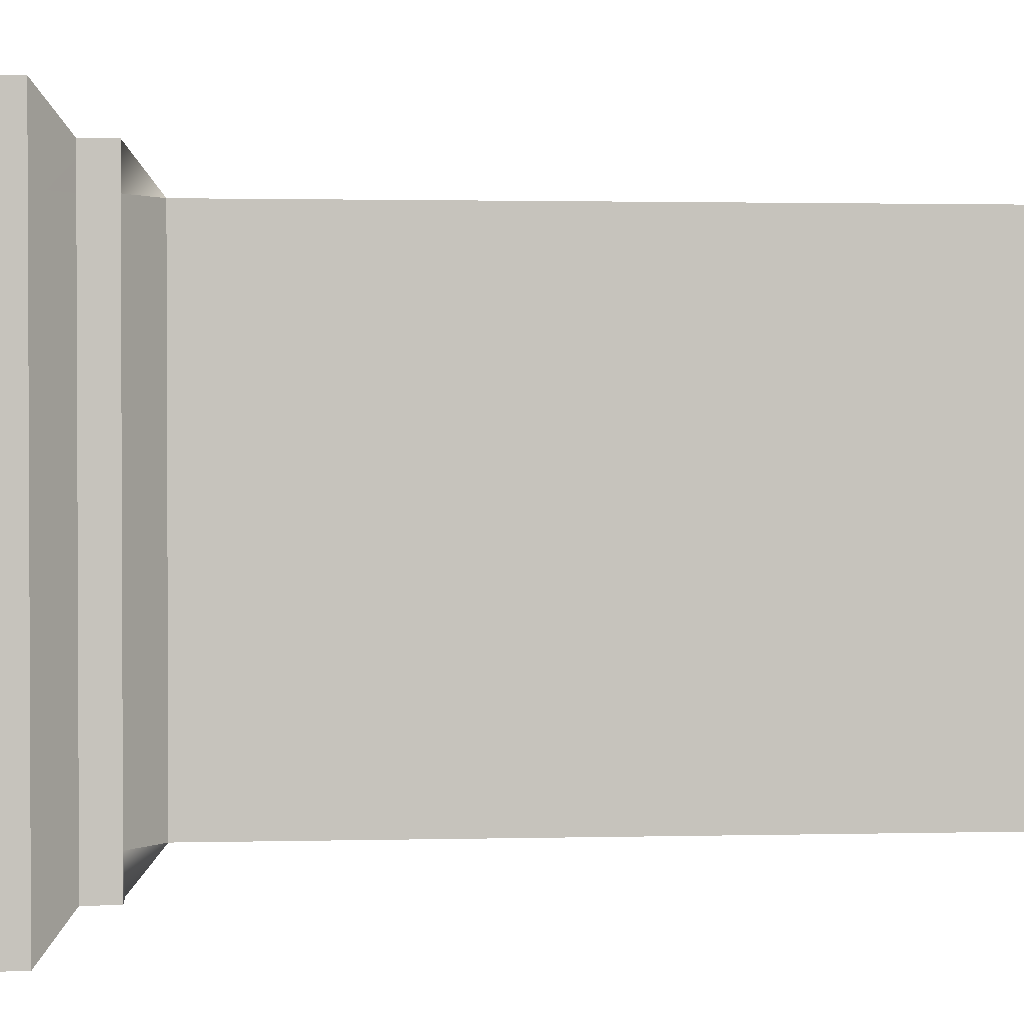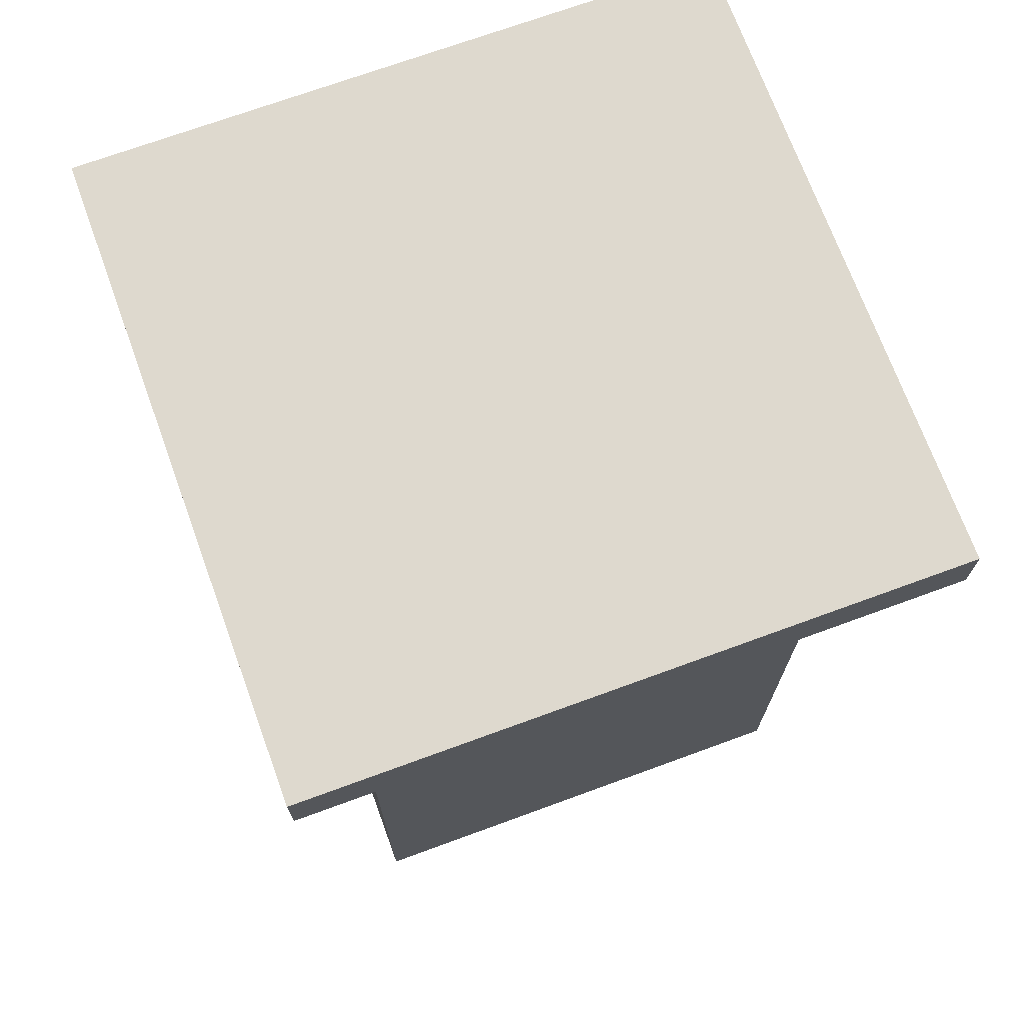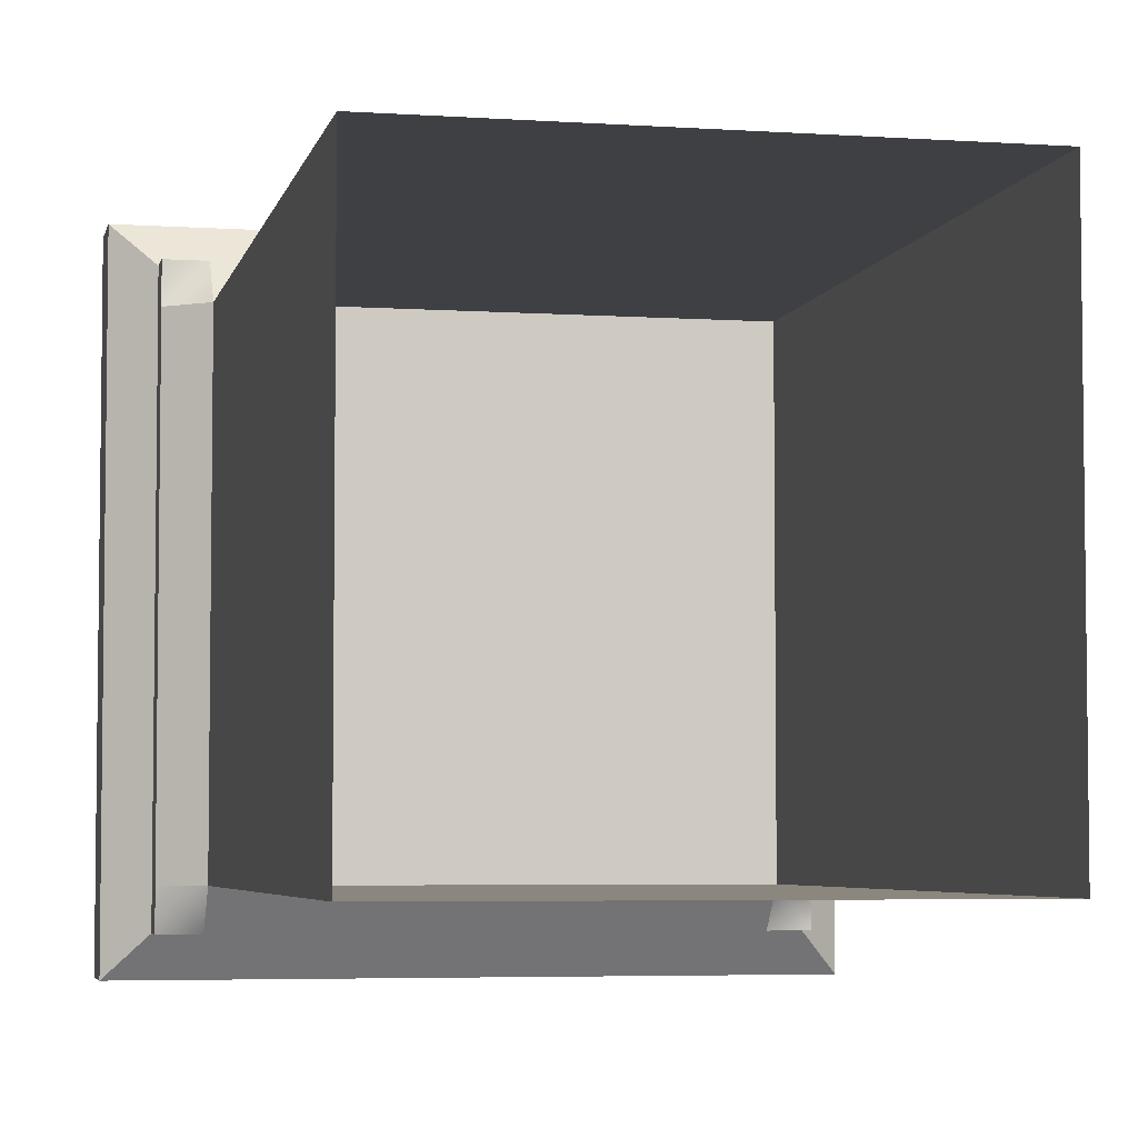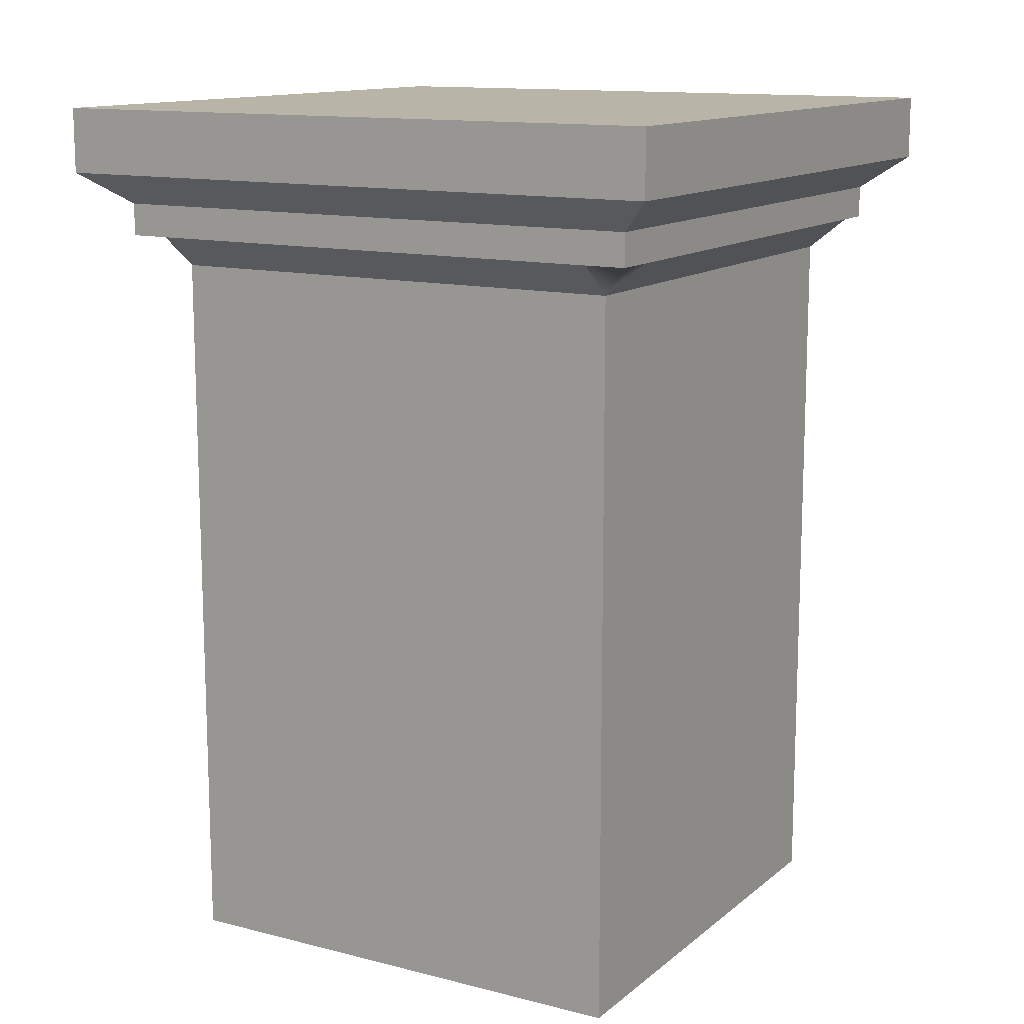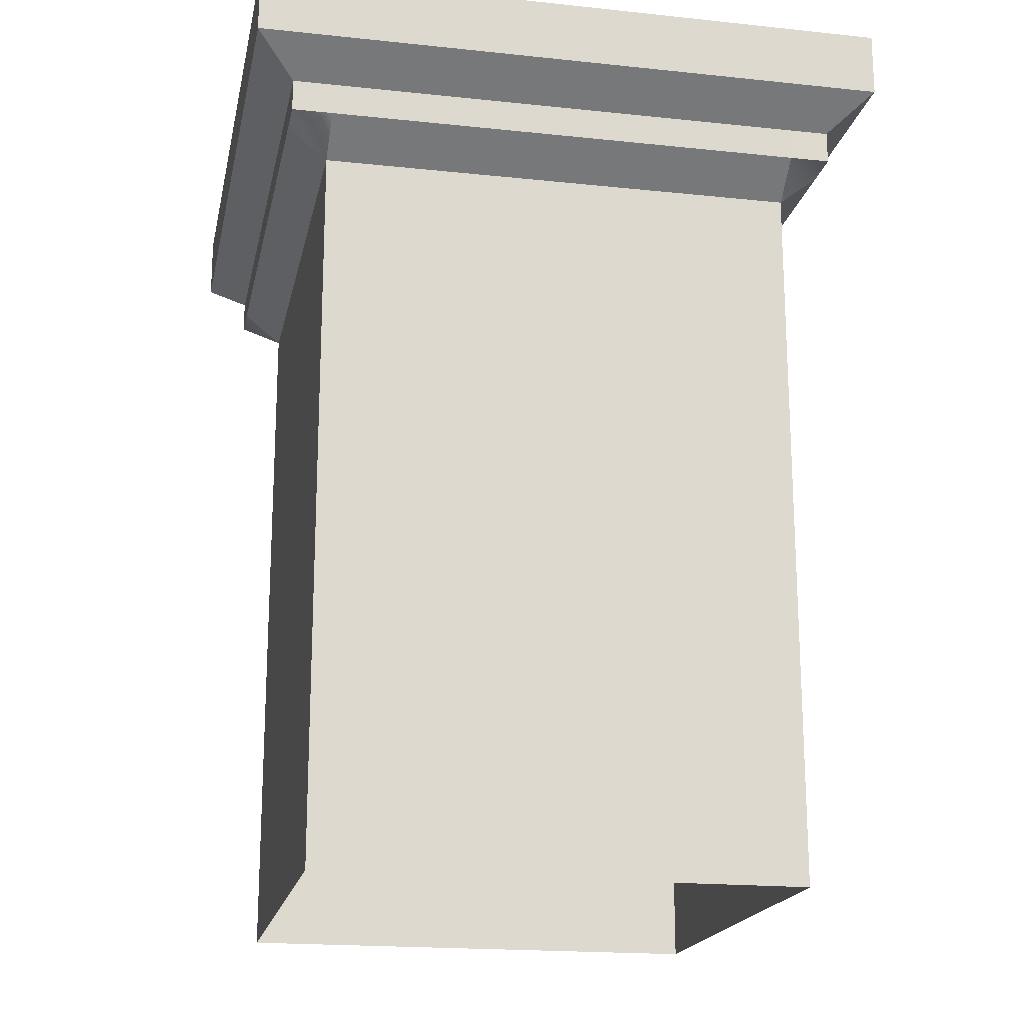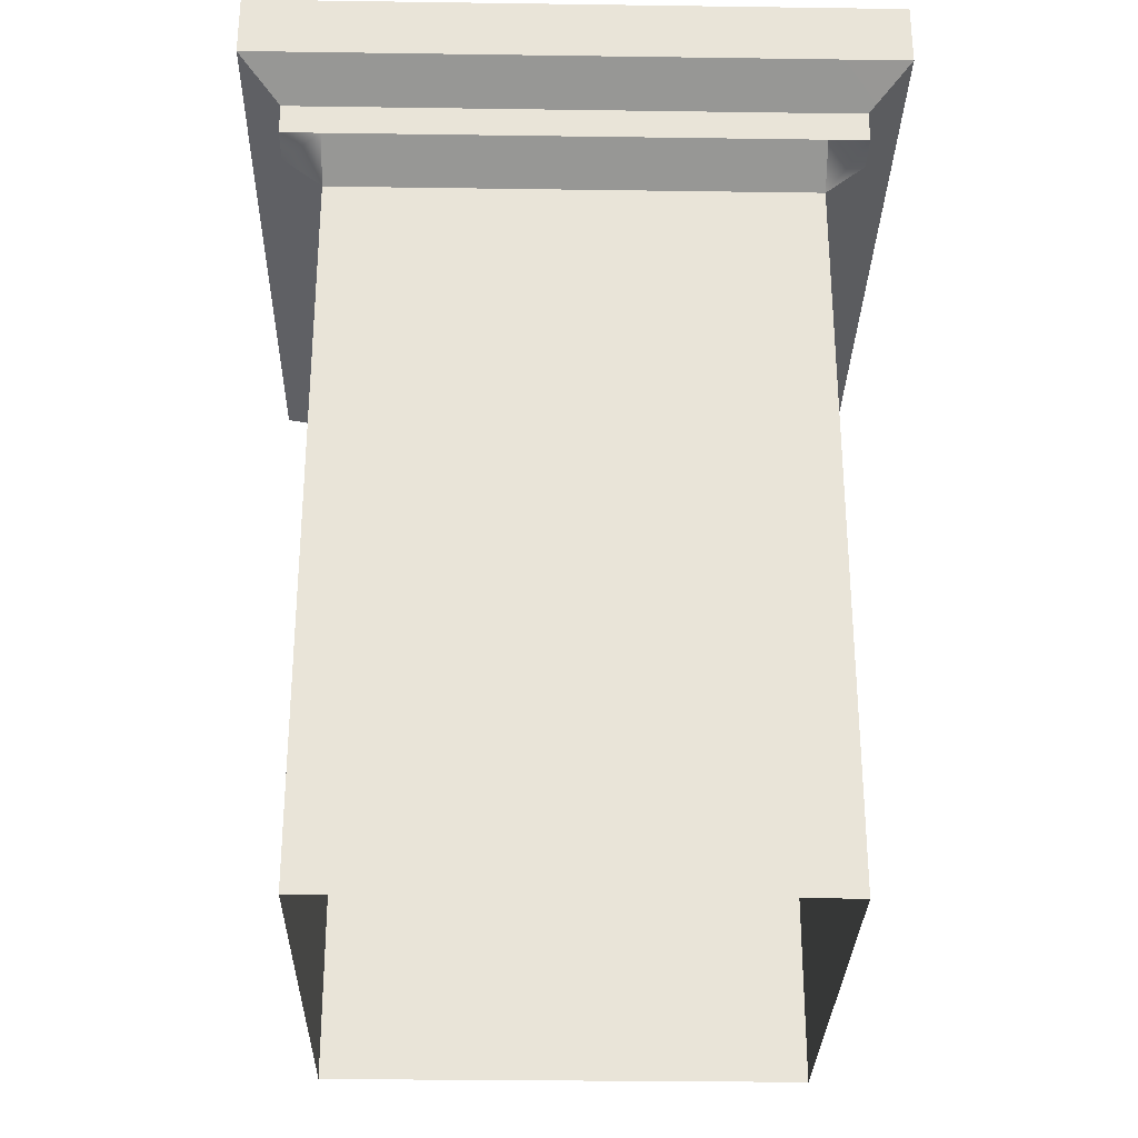
<metadata>
{"format":"obj","ext":"obj","renderer":"f3d","projection":"perspective","resolution":1024,"background":"white","views":[{"elev":1.5,"azim":-95.3,"up":"+Z"},{"elev":71.5,"azim":69.9,"up":"+Y"},{"elev":-4.8,"azim":-12.2,"up":"+Z"},{"elev":13.0,"azim":-59.7,"up":"+Y"},{"elev":-18.8,"azim":-101.4,"up":"+Y"},{"elev":-29.4,"azim":-91.2,"up":"+Y"}]}
</metadata>
<code>
o stairs-column-small
g stairs-column-small
v 0.375 -0.6875 0.375
v -0.375 -0.6875 0.375
v 0.375 0.4374 0.375
v -0.375 0.4374 0.375
v -0.375 -0.6875 -0.375
v -0.375 0.4374 -0.375
v 0.375 -0.6875 -0.375
v 0.375 0.4374 -0.375
v -0.4375 0.4874 0.375
v -0.4375 0.4874 -0.375
v 0.4375 0.486 -0.4
v 0.4375 0.4874 0.375
v 0.375 0.4874 -0.4375
v 0.4375 0.4874 -0.4375
v -0.375 0.4874 -0.4375
v -0.4375 0.4874 -0.4375
v -0.375 0.4874 0.4375
v -0.4376 0.4874 0.4375
v 0.375 0.4874 0.4375
v 0.4375 0.4874 0.4375
v -0.5001 0.6875 0.5001
v -0.375 0.6875 0.5001
v 0.375 0.6875 0.5001
v 0.5001 0.6875 0.5001
v 0.5001 0.6875 0.375
v 0.5001 0.6875 -0.375
v 0.5001 0.6875 -0.5001
v 0.375 0.6875 -0.5001
v -0.375 0.6875 -0.5001
v -0.5001 0.6875 -0.5001
v -0.5001 0.6875 -0.375
v -0.5001 0.6875 0.375
v -0.375 0.5375 0.4375
v 0.375 0.5375 0.4375
v -0.375 0.5875 0.5001
v 0.375 0.5875 0.5001
v 0.4375 0.5375 0.375
v 0.4375 0.5375 -0.375
v 0.5001 0.5875 0.375
v 0.5001 0.5875 -0.375
v -0.4375 0.5375 -0.375
v -0.4375 0.5375 0.375
v -0.5001 0.5875 -0.375
v -0.5001 0.5875 0.375
v 0.375 0.5375 -0.4375
v -0.375 0.5375 -0.4375
v 0.375 0.5875 -0.5001
v -0.375 0.5875 -0.5001
v -0.4376 0.5375 0.4375
v -0.5001 0.5875 0.5001
v -0.4375 0.5375 -0.4375
v -0.5001 0.5875 -0.5001
v 0.4375 0.5375 -0.4375
v 0.5001 0.5875 -0.5001
v 0.4375 0.5375 0.4375
v 0.5001 0.5875 0.5001
g stairs-column-small
f 22 32 21
f 25 23 24
f 25 22 23
f 32 22 25
f 32 25 26
f 32 26 31
f 29 30 31
f 26 29 31
f 26 28 29
f 26 27 28
f 4 2 1
f 1 3 4
f 6 5 2
f 2 4 6
f 8 7 5
f 5 6 8
f 3 1 7
f 7 8 3
f 10 6 4
f 4 9 10
f 12 3 8
f 8 11 12
f 14 11 8
f 8 13 14
f 13 8 6
f 6 15 13
f 15 6 10
f 10 16 15
f 18 9 4
f 4 17 18
f 17 4 3
f 3 19 17
f 19 3 12
f 12 20 19
f 33 17 19
f 19 34 33
f 35 33 34
f 34 36 35
f 38 37 12
f 12 11 38
f 40 39 37
f 37 38 40
f 41 10 9
f 9 42 41
f 43 41 42
f 42 44 43
f 46 45 13
f 13 15 46
f 48 47 45
f 45 46 48
f 50 49 33
f 33 35 50
f 49 18 17
f 17 33 49
f 51 46 15
f 15 16 51
f 52 48 46
f 46 51 52
f 47 54 53
f 53 45 47
f 45 53 14
f 14 13 45
f 34 19 20
f 20 55 34
f 36 34 55
f 55 56 36
f 53 38 11
f 11 14 53
f 54 40 38
f 38 53 54
f 52 51 41
f 41 43 52
f 51 16 10
f 10 41 51
f 42 9 18
f 18 49 42
f 44 42 49
f 49 50 44
f 39 56 55
f 55 37 39
f 37 55 20
f 20 12 37
f 32 44 50
f 50 21 32
f 21 50 35
f 35 22 21
f 23 36 56
f 56 24 23
f 24 56 39
f 39 25 24
f 22 35 36
f 36 23 22
f 25 39 40
f 40 26 25
f 31 43 44
f 44 32 31
f 30 52 43
f 43 31 30
f 29 48 52
f 52 30 29
f 28 47 48
f 48 29 28
f 27 54 47
f 47 28 27
f 26 40 54
f 54 27 26

</code>
